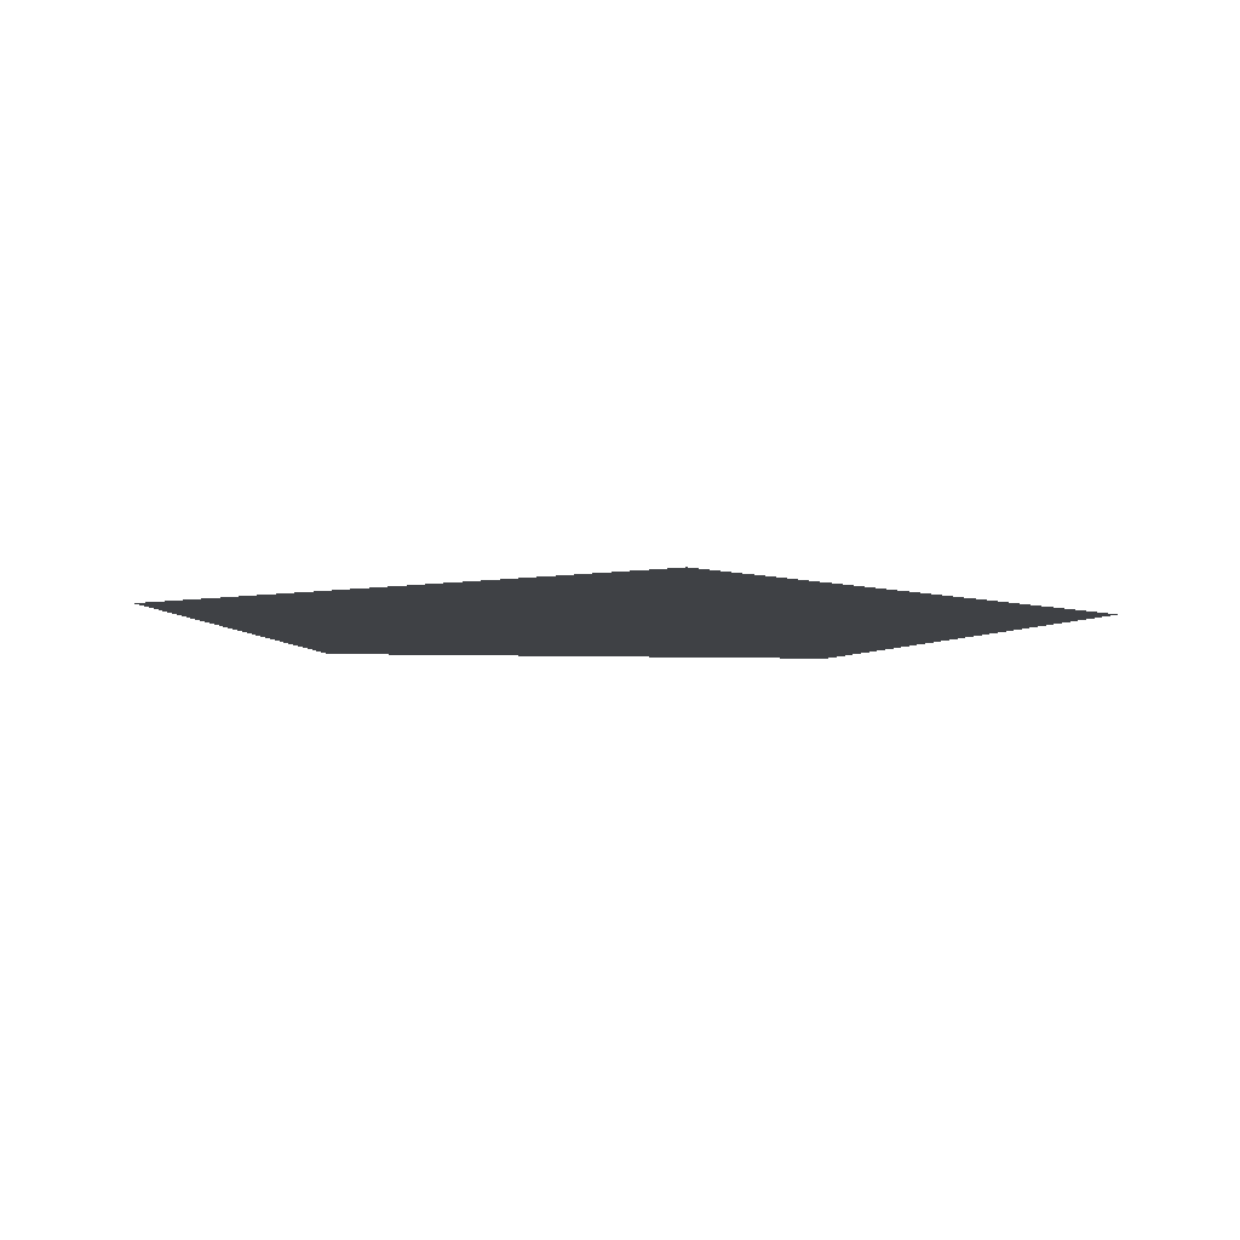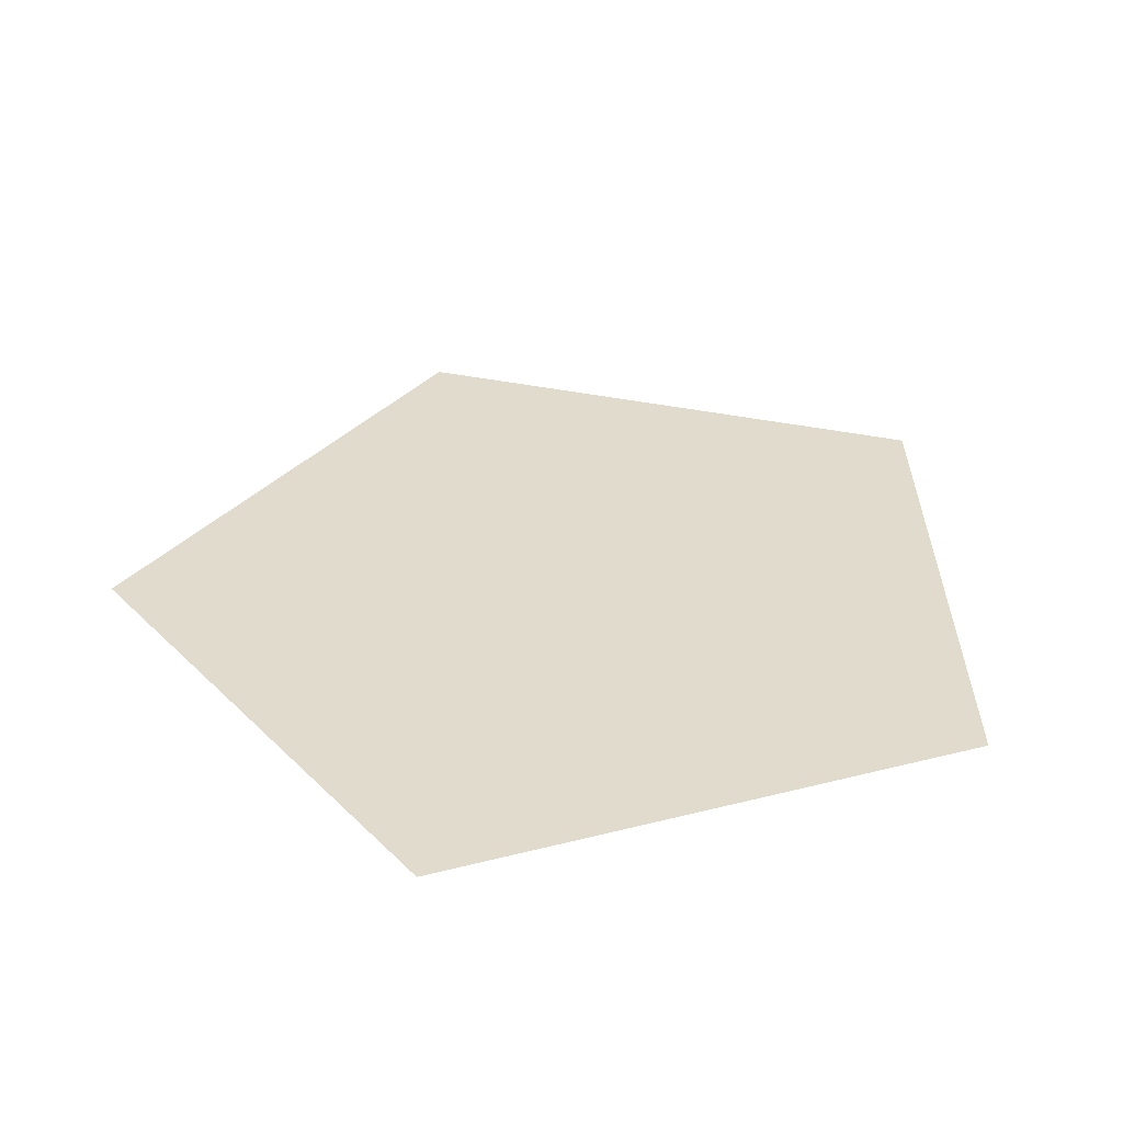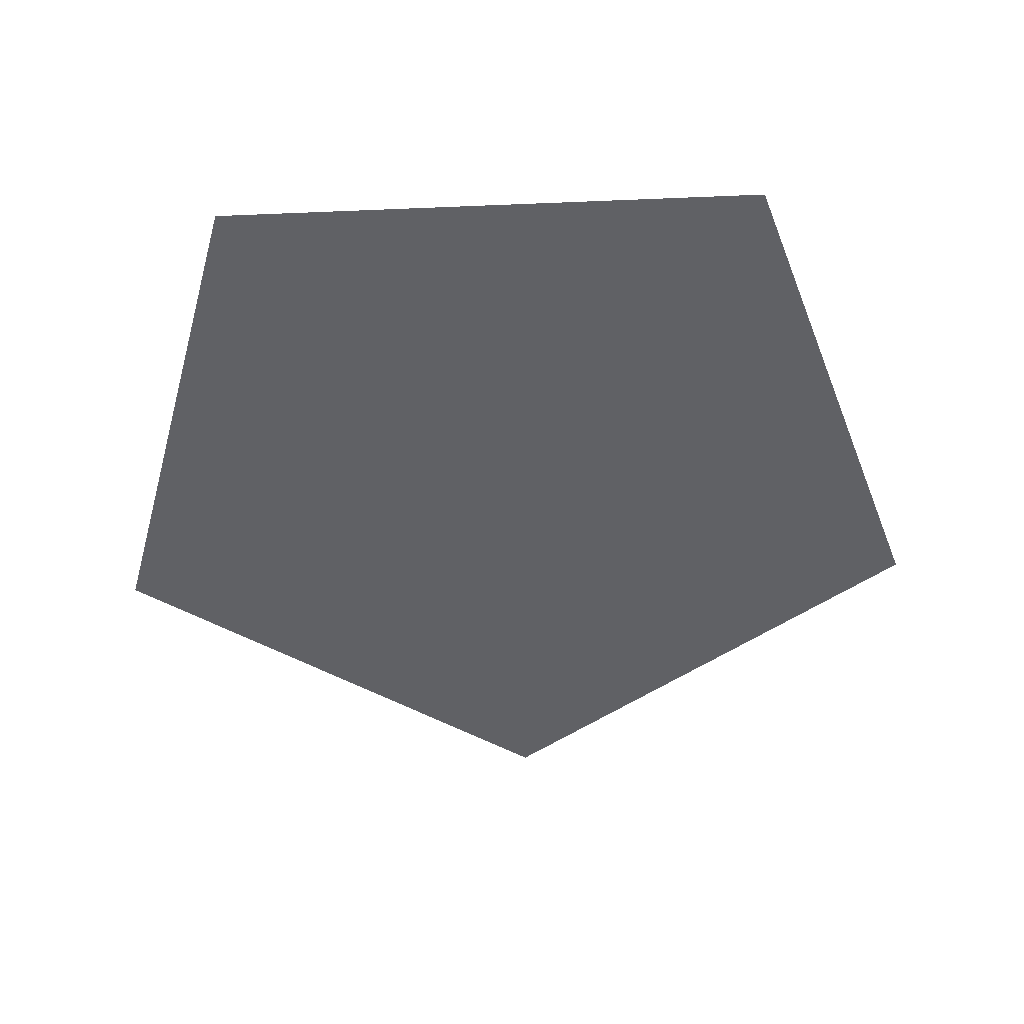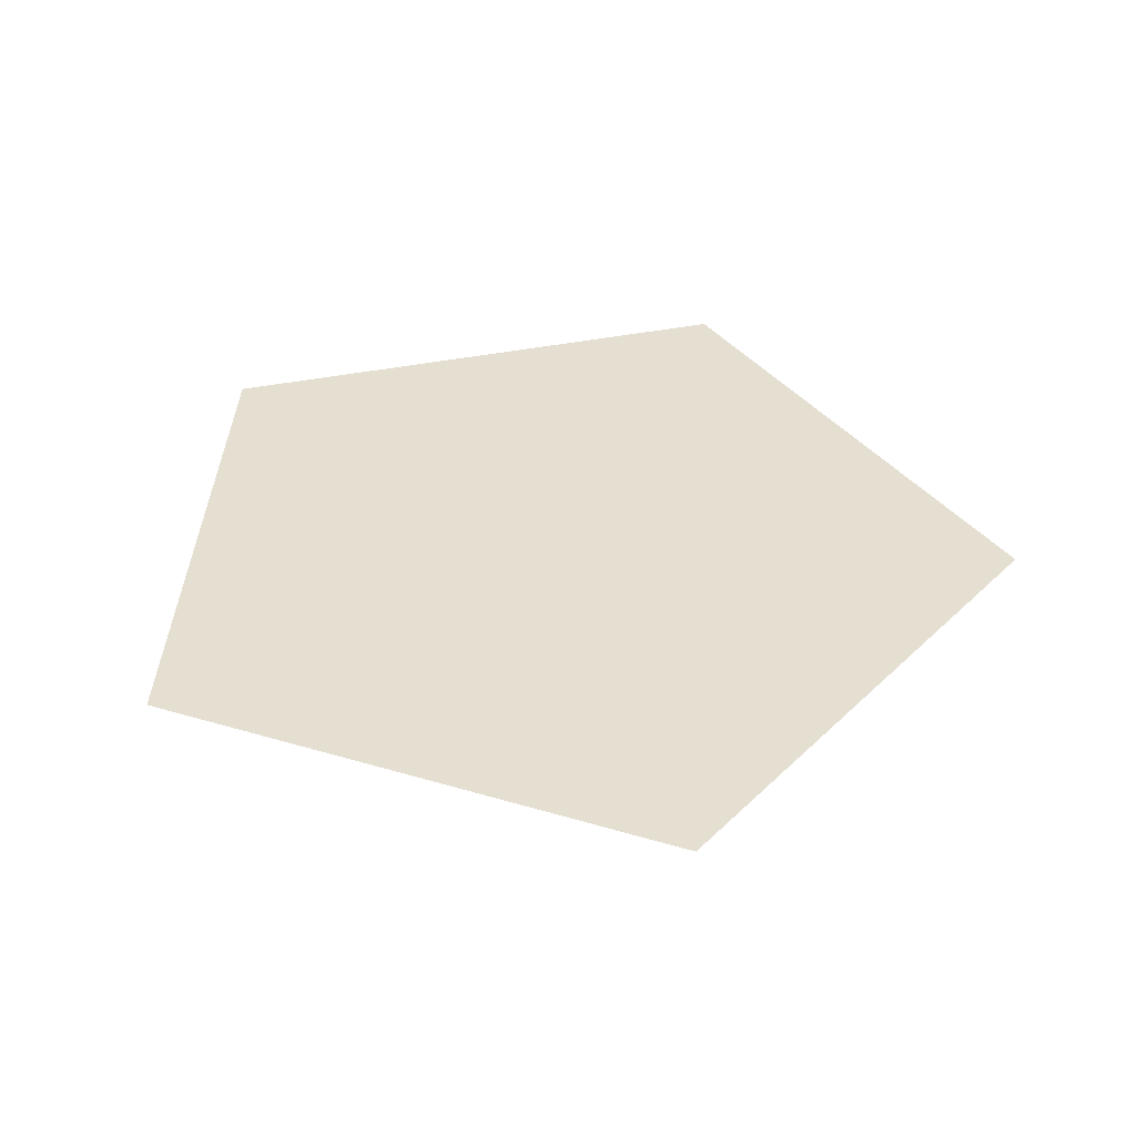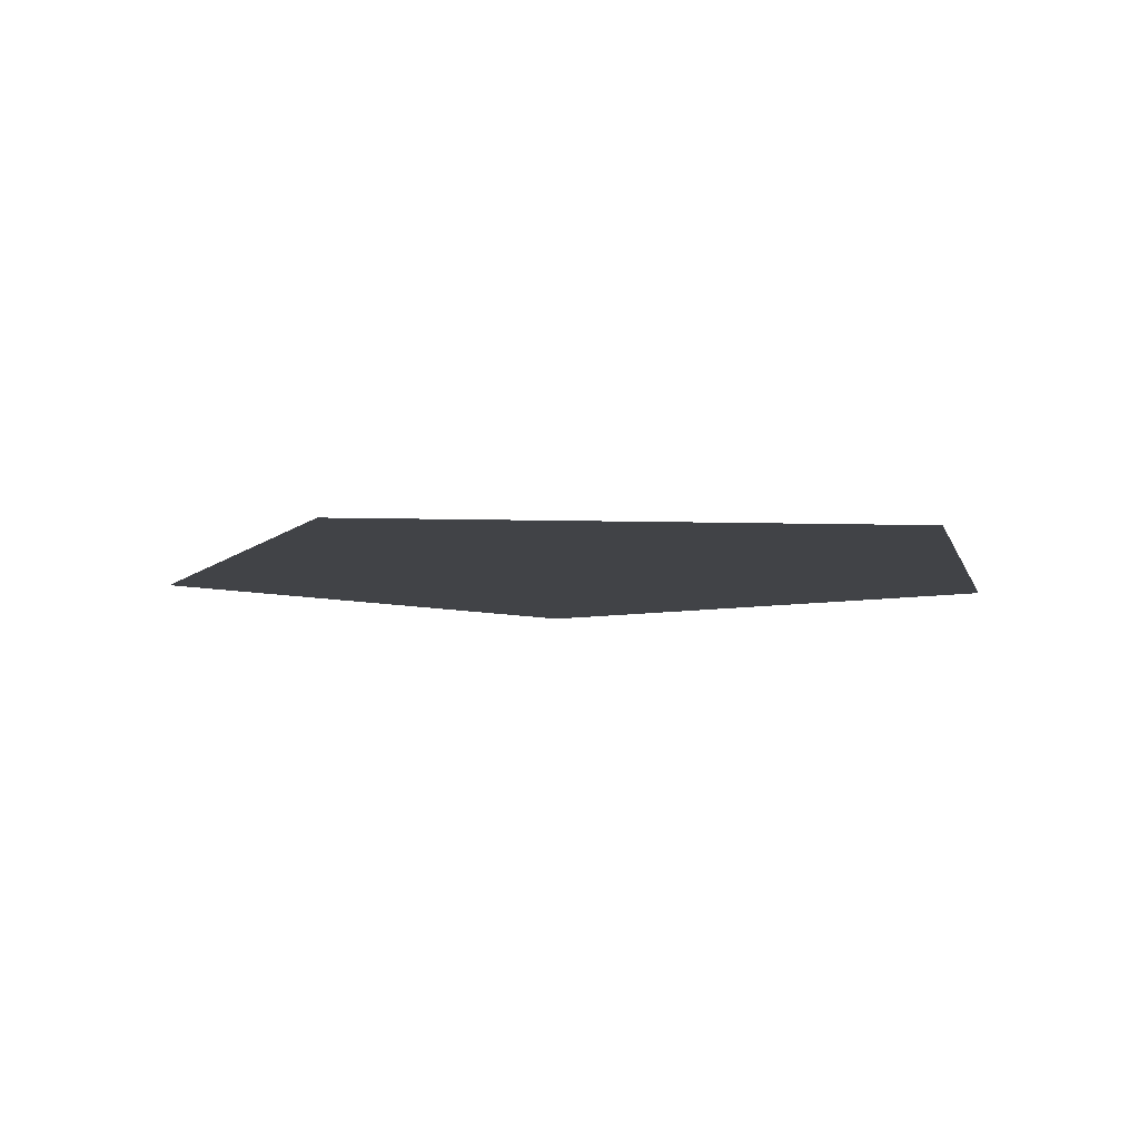
<metadata>
{"format":"obj","ext":"obj","renderer":"f3d","projection":"perspective","resolution":1024,"background":"white","views":[{"elev":-5.5,"azim":-98.3,"up":"+Y"},{"elev":33.8,"azim":68.9,"up":"+Y"},{"elev":-47.1,"azim":90.9,"up":"+Y"},{"elev":37.4,"azim":-106.7,"up":"+Y"},{"elev":-7.0,"azim":-60.7,"up":"+Y"}]}
</metadata>
<code>
g side_hit2_mesh
v -4.247 0 2.263
v -4.613 0 2.448
v -4.07 0 1.393
v -3.327 0 2.513
v -3.845 0 1.536
v -4.175 0 1.241
v -3.281 0 2.279
v -2.376 0 2.956
v -4.087 0 0.3416
v -5.042 0 0.6762
v -5.017 0 0.8682
v -7.298 0 0
v -9.766 0 0
v -5.334 0 -1.683e-08
v -4.128 0 0
v -5.042 0 -0.6762
v -5.017 0 -0.8682
v -5.334 0 1.683e-08
v -4.175 0 -1.241
v -4.087 0 -0.3416
v -3.845 0 -1.536
v -4.07 0 -1.393
v -0.4569 0 -0.1761
v -0.168 0 0
v -0.4569 0 0.1761
v -1.334 0 0.6309
v -1.01 0 1.033
v -1.334 0 -0.6309
v -4.247 0 -2.263
v -4.613 0 -2.448
v -3.327 0 -2.513
v -2.318 0 2.848
v -0.5358 0 1.314
v -3.281 0 -2.279
v -1.01 0 -1.033
v -2.376 0 -2.956
v -1.19 0 3.213
v -1.212 0 3.308
v -0.03648 0 3.272
v -2.318 0 -2.848
v -0.5358 0 -1.314
v -0.03323 0 3.164
v -0.04402 0 1.414
v 0.4884 0 1.338
v 1 0 3.002
v -1.19 0 -3.213
v -1.212 0 -3.308
v -0.03648 0 -3.272
v 0.9656 0 2.907
v 0.7347 0 1.227
v -0.03323 0 -3.164
v -0.04402 0 -1.414
v 0.4884 0 -1.338
v 1 0 -3.002
v 1.705 0 2.468
v 1.787 0 2.559
v 1.044 0 1.01
v 0.9656 0 -2.907
v 0.7347 0 -1.227
v 2.213 0 2.04
v 2.315 0 2.094
v 1.312 0 0.6525
v 1.705 0 -2.468
v 1.787 0 -2.559
v 1.044 0 -1.01
v 2.686 0 1.321
v 2.789 0 1.371
v 1.435 0 0.3038
v 3.042 0 0.6385
v 2.213 0 -2.04
v 2.315 0 -2.094
v 1.312 0 -0.6525
v 2.94 0 0.6174
v 1.076 0 0
v 3.732 0 -1.863e-09
v 4.141 0 0
v 2.686 0 -1.321
v 2.789 0 -1.371
v 1.435 0 -0.3038
v 3.042 0 -0.6385
v 3.732 0 1.863e-09
v 2.94 0 -0.6174
v -1.054 0 -3.418
v -3.17 0 -10.28
v 8.791 0 -5.972
v 2.923 0 -1.986
v 8.389 0 6.735
v -3.646 0 -0.07868
v -10.96 0 -0.2366
v 2.789 0 2.239
v -3.82 0 10.28
v -1.27 0 3.418
v -2.157 0 -0.04656
v -0.6236 0 -2.022
v 1.73 0 -1.175
v 1.651 0 1.325
v -0.7517 0 2.023
v 0 0 0
g side_hit2_mesh_0
f 3 2 1
f 2 4 1
f 5 3 1
f 3 5 6
f 4 7 1
f 5 1 7
f 4 8 7
f 5 9 6
f 6 9 10
f 11 6 10
f 11 10 12
f 12 13 11
f 14 12 10
f 10 9 14
f 9 15 14
f 13 12 16
f 16 17 13
f 12 18 16
f 19 17 16
f 20 16 18
f 20 19 16
f 15 20 18
f 20 21 19
f 21 22 19
f 20 15 23
f 23 21 20
f 15 24 23
f 24 15 9
f 9 25 24
f 9 5 25
f 26 25 5
f 5 7 26
f 27 26 7
f 21 23 28
f 22 21 29
f 29 21 28
f 30 22 29
f 31 30 29
f 32 27 7
f 8 32 7
f 33 27 32
f 28 34 29
f 34 31 29
f 28 35 34
f 36 31 34
f 32 8 37
f 37 33 32
f 8 38 37
f 37 38 39
f 35 40 34
f 40 36 34
f 35 41 40
f 37 42 33
f 42 37 39
f 42 43 33
f 44 43 42
f 39 45 42
f 36 40 46
f 41 46 40
f 47 36 46
f 47 46 48
f 49 44 42
f 45 49 42
f 50 44 49
f 51 46 41
f 46 51 48
f 52 51 41
f 52 53 51
f 54 48 51
f 49 45 55
f 55 50 49
f 45 56 55
f 57 50 55
f 53 58 51
f 58 54 51
f 53 59 58
f 55 56 60
f 60 57 55
f 56 61 60
f 62 57 60
f 54 58 63
f 59 63 58
f 64 54 63
f 59 65 63
f 60 61 66
f 66 62 60
f 61 67 66
f 68 62 66
f 67 69 66
f 64 63 70
f 65 70 63
f 71 64 70
f 65 72 70
f 73 68 66
f 69 73 66
f 74 68 73
f 73 69 75
f 75 74 73
f 69 76 75
f 71 70 77
f 72 77 70
f 78 71 77
f 72 79 77
f 80 78 77
f 76 80 81
f 74 81 82
f 79 74 82
f 79 82 77
f 80 82 81
f 82 80 77
f 85 84 83
f 86 85 83
f 85 86 87
f 83 84 88
f 84 89 88
f 86 90 87
f 91 87 90
f 89 91 92
f 88 89 92
f 92 91 90
f 83 88 93
f 86 83 94
f 94 83 93
f 86 95 90
f 95 86 94
f 92 90 96
f 95 96 90
f 88 92 97
f 93 88 97
f 97 92 96
f 94 93 98
f 95 94 98
f 96 95 98
f 93 97 98
f 97 96 98

</code>
